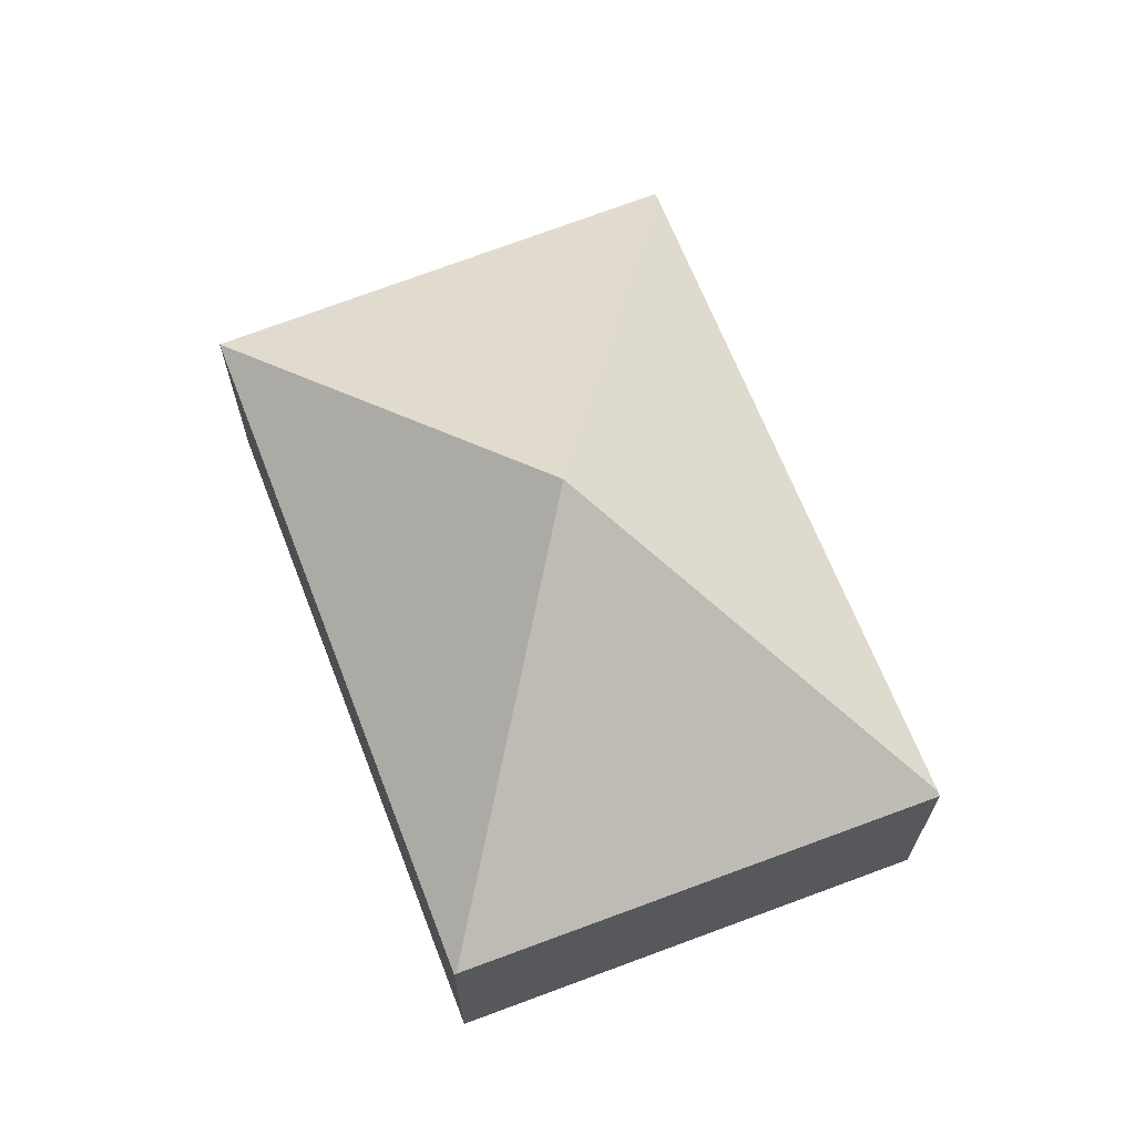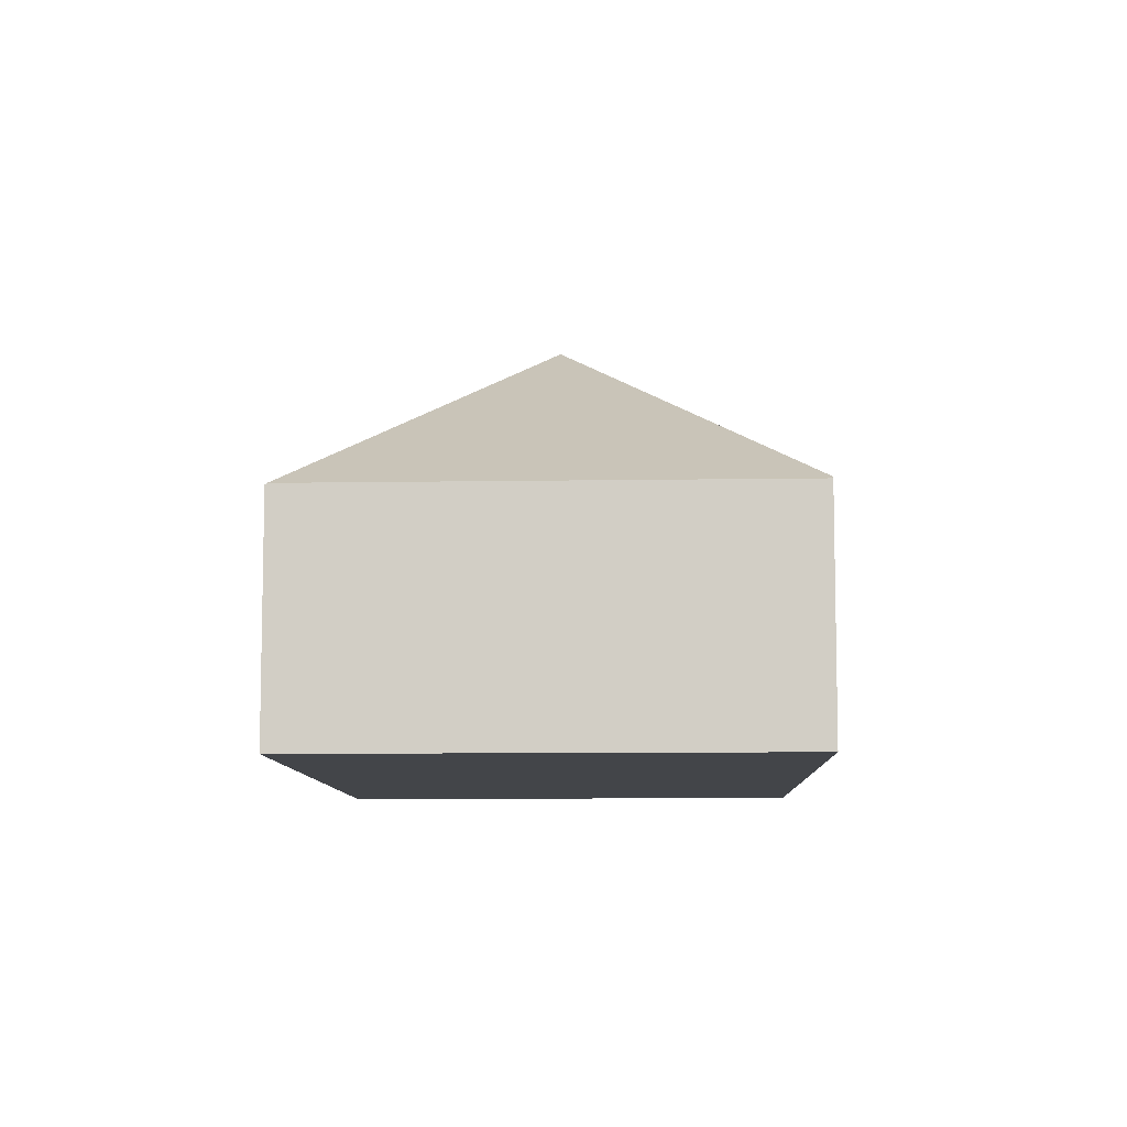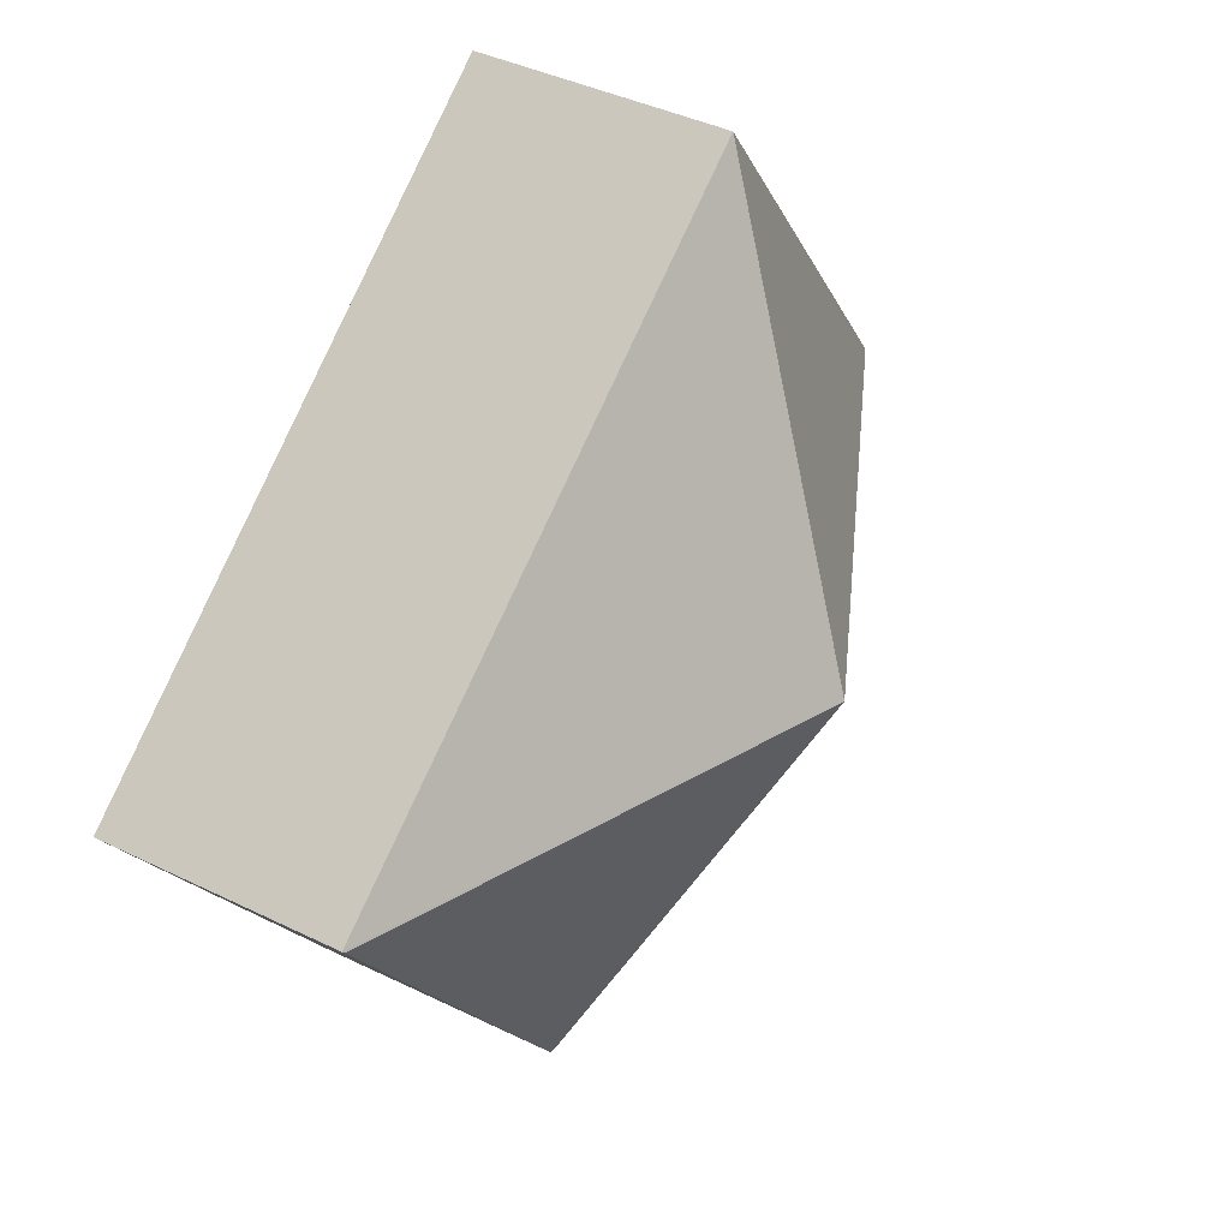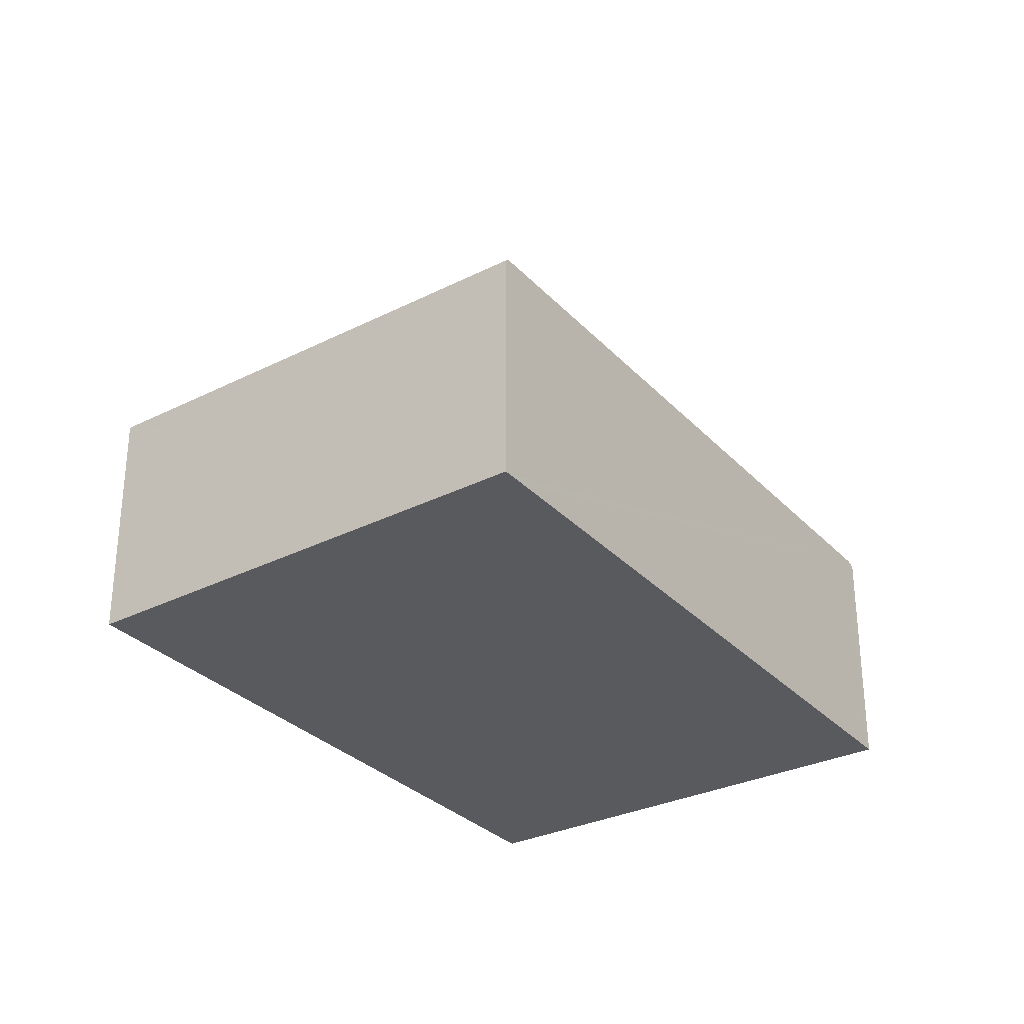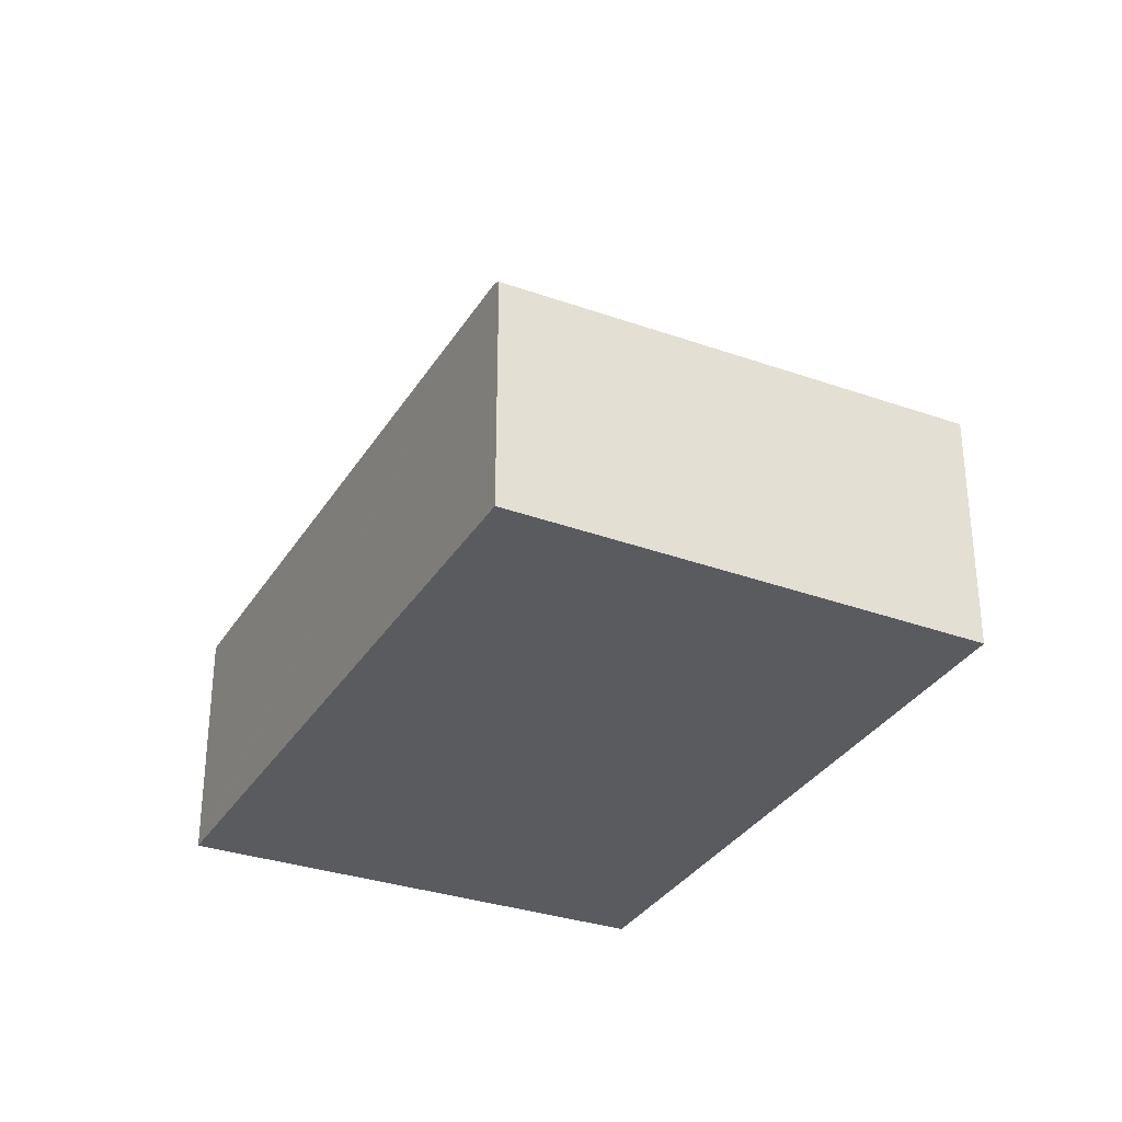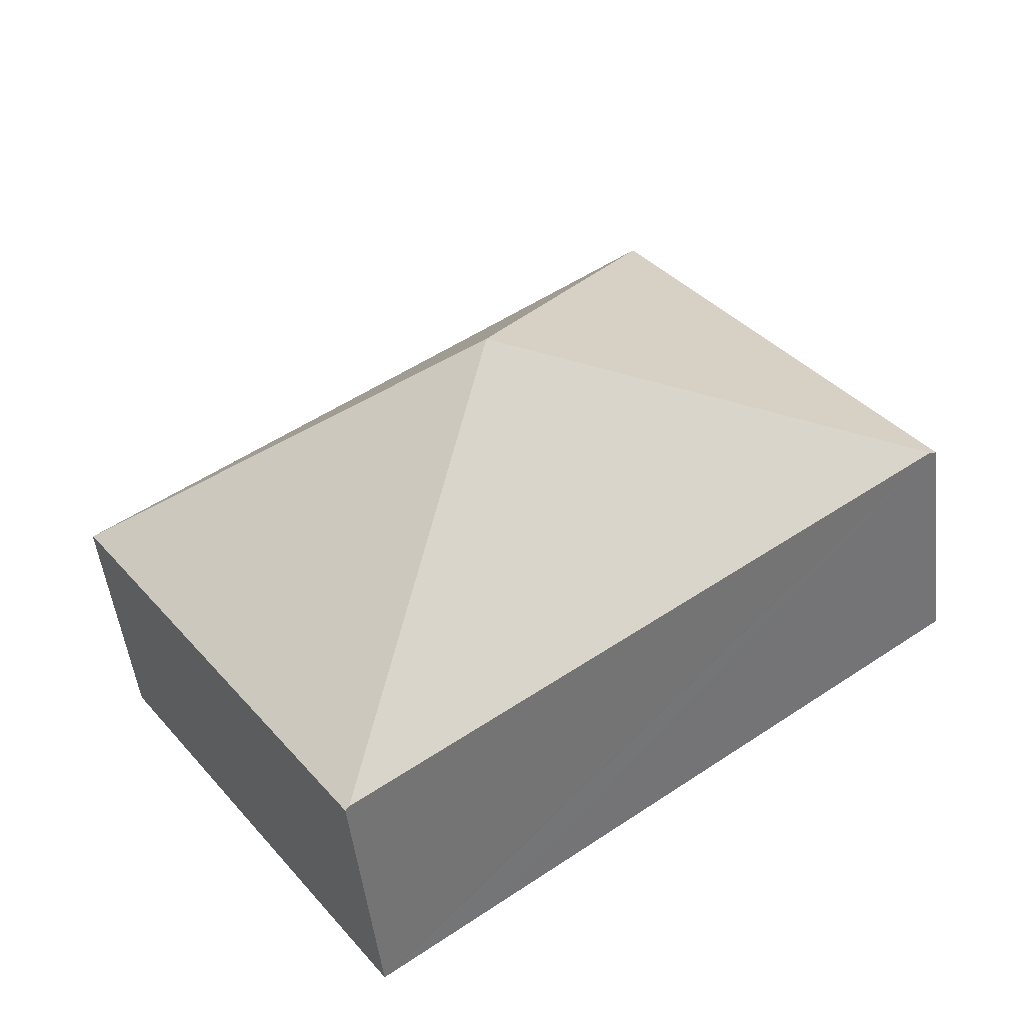
<metadata>
{"format":"obj","ext":"obj","renderer":"f3d","projection":"perspective","resolution":1024,"background":"white","views":[{"elev":68.3,"azim":104.5,"up":"+Y"},{"elev":-8.7,"azim":127.6,"up":"+Y"},{"elev":41.4,"azim":120.6,"up":"+Z"},{"elev":-31.0,"azim":160.9,"up":"+Y"},{"elev":-32.4,"azim":-80.7,"up":"+Y"},{"elev":-49.1,"azim":-173.5,"up":"+Z"}]}
</metadata>
<code>
v  5.428 2.335 -3.98
v  4.203 4.255 -0.117
v  5.602 2.335 -4.107
v  4.683 2.335 -3.434
v  0.063 2.335 -0.046
v  8.395 2.311 -0.189
v  5.637 2.311 -4.133
v  2.827 2.361 3.826
v  0 2.292 1.403e-16
v  8.407 2.295 -0.172
v  5.637 2.531e-16 -4.133
v  5.602 2.515e-16 -4.107
v  5.428 2.437e-16 -3.98
v  4.683 2.103e-16 -3.434
v  0.063 2.817e-18 -0.046
v  0 0 0
v  2.827 -2.343e-16 3.826
v  8.407 1.053e-17 -0.172
v  8.395 1.157e-17 -0.189
g defaultobject
f 1 2 3
f 2 1 4
f 2 4 5
f 3 6 7
f 6 3 2
f 8 5 9
f 5 8 2
f 8 10 2
f 2 10 6
f 7 1 3
f 1 7 11
f 1 11 4
f 4 11 5
f 5 11 12
f 5 12 13
f 5 13 14
f 5 14 15
f 5 15 9
f 9 15 16
f 9 17 8
f 17 9 16
f 17 10 8
f 10 17 18
f 6 11 7
f 11 6 10
f 11 10 19
f 19 10 18
f 15 17 16
f 17 15 18
f 18 15 14
f 18 14 13
f 18 13 12
f 18 12 19
f 19 12 11

</code>
